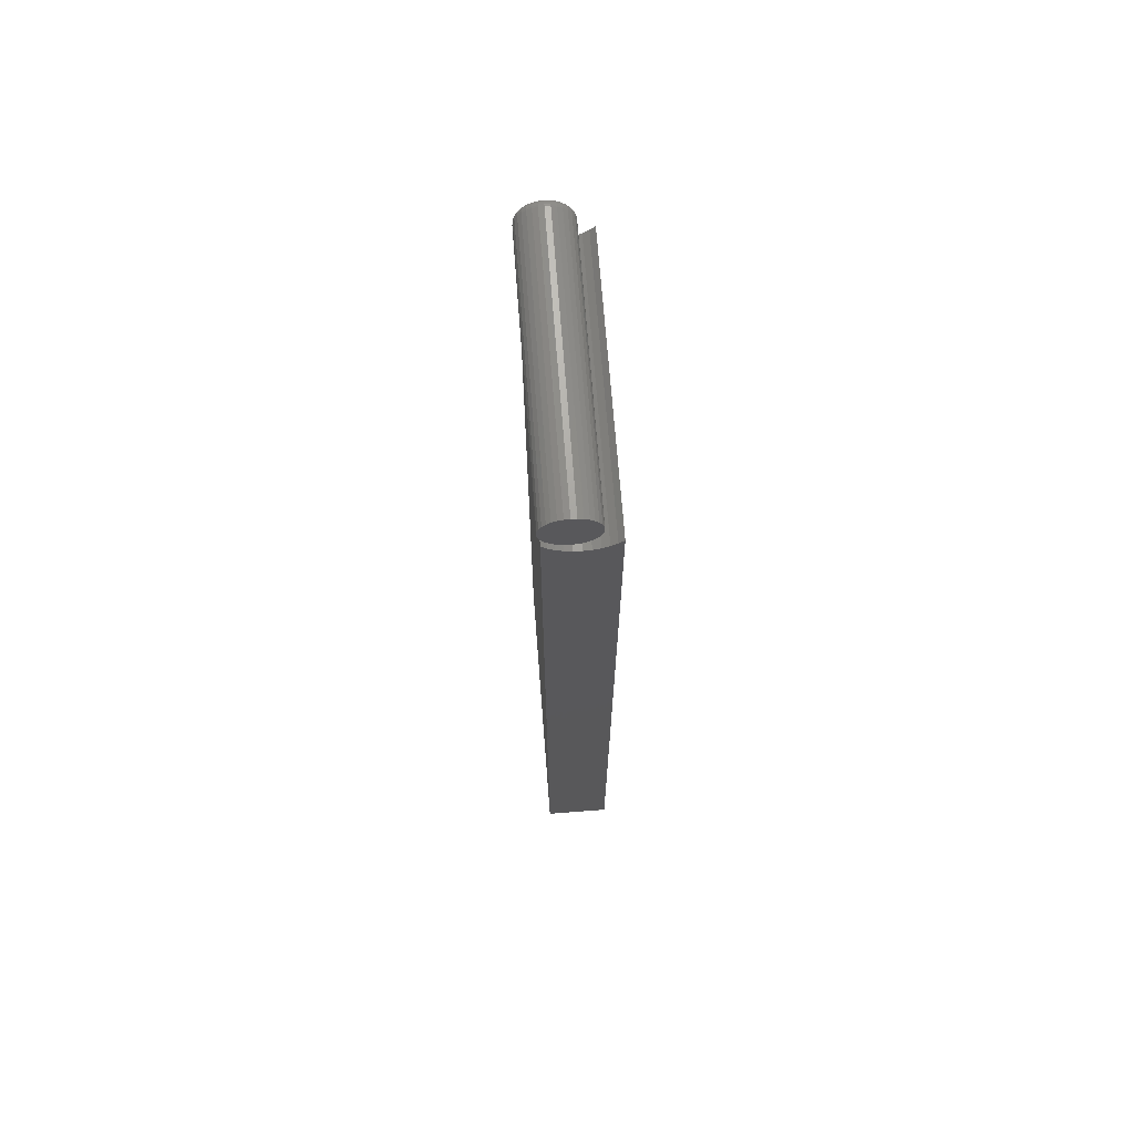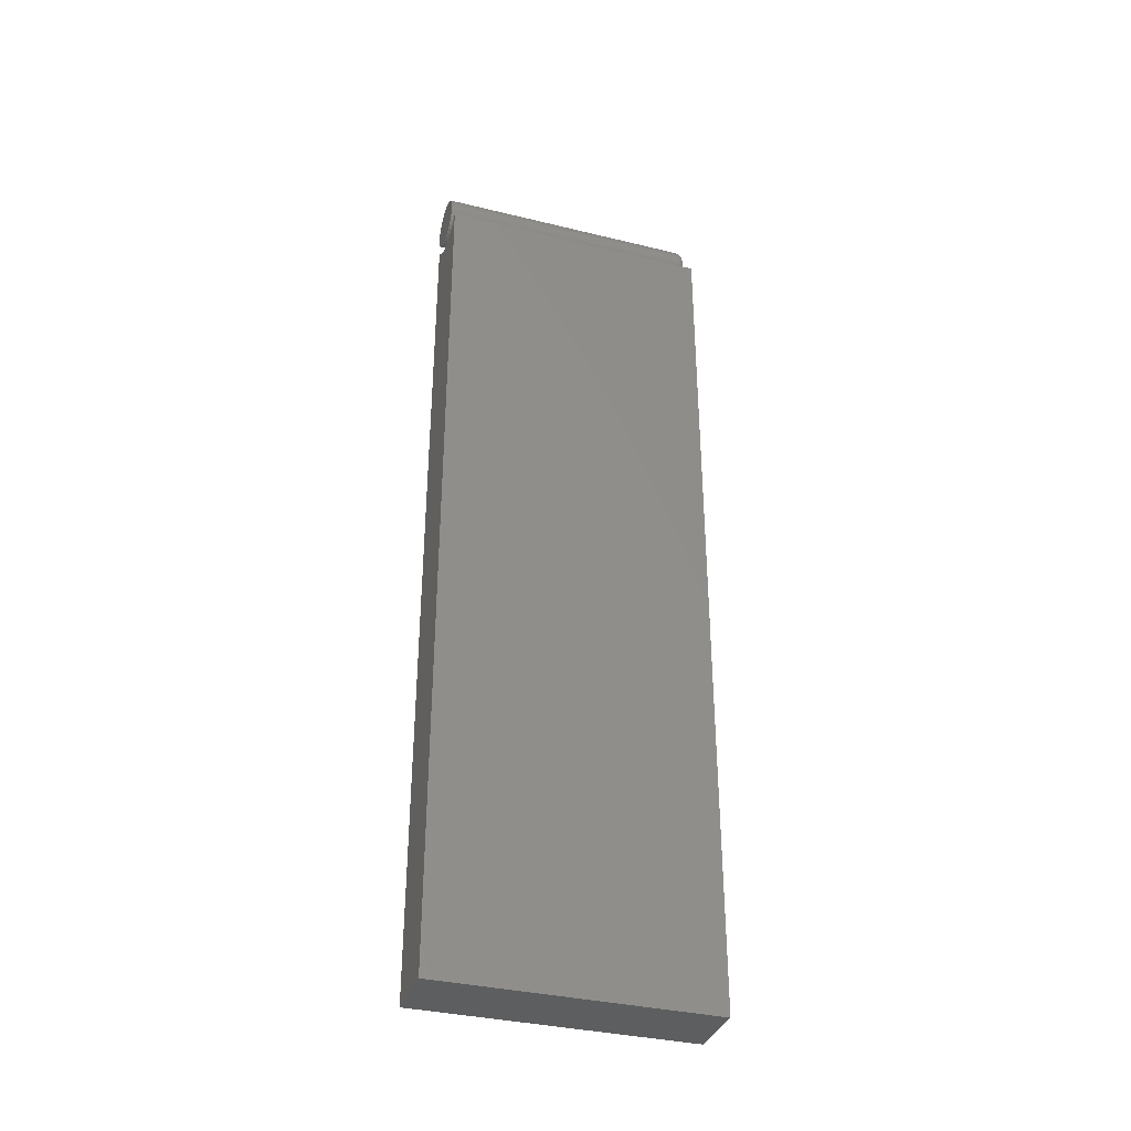
<metadata>
{"format":"stl","ext":"stl","renderer":"f3d","projection":"perspective","resolution":1024,"background":"white","views":[{"elev":69.4,"azim":175.6,"up":"+Y"},{"elev":-35.2,"azim":-108.0,"up":"+Y"}]}
</metadata>
<code>
# stl→obj: 346 verts, 684 faces
v 0.01087 0.008555 0
v -0.006363 0.006857 0
v 0.01294 0.006857 0
v -0.008061 0.004788 0
v 0.01464 0.004788 0
v -0.009323 0.002428 0
v 0.0159 0.002428 0
v 0.0159 -0.00802 0
v -0.008061 -0.01038 0
v 0.01464 -0.01038 0
v -0.006363 -0.01245 0
v 0.01294 -0.01245 0
v -0.004295 -0.01415 0
v 0.01087 -0.01415 0
v -0.001935 -0.01541 0
v 0.0006262 -0.01619 0
v 0.008514 -0.01541 0
v 0.003289 -0.01645 0
v 0.005953 -0.01619 0
v -0.004295 0.008555 0
v 0.008514 0.009816 0
v 0.005953 0.01059 0
v 0.003289 0.01086 0
v 0.0006262 0.01059 0
v -0.001935 0.009816 0
v 0.01668 -0.0001328 0
v -0.0101 -0.0001328 0
v 0.01694 -0.002796 0
v -0.01036 -0.002796 0
v 0.01668 -0.005459 0
v -0.0101 -0.005459 0
v -0.009323 -0.00802 0
v 0.02475 -0.002796 -0.2266
v 0.02475 -0.002796 -0.007812
v 0.02434 -0.006983 -0.2266
v 0.02434 -0.006983 -0.007812
v 0.02312 -0.01101 -0.2266
v 0.02312 -0.01101 -0.007812
v 0.02114 -0.01472 -0.2266
v 0.02114 -0.01472 -0.007812
v 0.01847 -0.01797 -0.2266
v 0.01847 -0.01797 -0.007812
v 0.01521 -0.02064 -0.2266
v 0.01521 -0.02064 -0.007812
v 0.0115 -0.02263 -0.2266
v 0.0115 -0.02263 -0.007812
v 0.007477 -0.02385 -0.2266
v 0.007477 -0.02385 -0.007812
v 0.003289 -0.02426 -0.2266
v 0.003289 -0.02426 -0.007812
v -0.0008979 -0.02385 -0.2266
v -0.0008979 -0.02385 -0.007812
v -0.004924 -0.02263 -0.2266
v -0.004924 -0.02263 -0.007812
v -0.008635 -0.02064 -0.2266
v -0.008635 -0.02064 -0.007812
v -0.01189 -0.01797 -0.2266
v -0.01189 -0.01797 -0.007812
v -0.01456 -0.01472 -0.2266
v -0.01456 -0.01472 -0.007812
v -0.01654 -0.01101 -0.2266
v -0.01654 -0.01101 -0.007812
v -0.01776 -0.006983 -0.2266
v -0.01776 -0.006983 -0.007812
v -0.01817 -0.002796 -0.2266
v -0.01817 -0.002796 -0.007812
v -0.01776 0.001391 -0.2266
v -0.01776 0.001391 -0.007812
v -0.01654 0.005418 -0.2266
v -0.01654 0.005418 -0.007812
v -0.01456 0.009129 -0.2266
v -0.01456 0.009129 -0.007812
v -0.01189 0.01238 -0.2266
v -0.01189 0.01238 -0.007812
v -0.008635 0.01505 -0.2266
v -0.008635 0.01505 -0.007812
v -0.004924 0.01703 -0.2266
v -0.004924 0.01703 -0.007812
v -0.0008979 0.01826 -0.2266
v -0.0008979 0.01826 -0.007812
v 0.003289 0.01867 -0.2266
v 0.003289 0.01867 -0.007812
v 0.007477 0.01826 -0.2266
v 0.007477 0.01826 -0.007812
v 0.0115 0.01703 -0.2266
v 0.0115 0.01703 -0.007812
v 0.01521 0.01505 -0.2266
v 0.01521 0.01505 -0.007812
v 0.01847 0.01238 -0.2266
v 0.01847 0.01238 -0.007812
v 0.02114 0.009129 -0.2266
v 0.02114 0.009129 -0.007812
v 0.02312 0.005418 -0.2266
v 0.02312 0.005418 -0.007812
v 0.02434 0.001391 -0.2266
v 0.02434 0.001391 -0.007812
v -0.01189 -0.002796 -0.0001501
v -0.01159 0.0001645 -0.0001501
v -0.01335 -0.002796 -0.0005947
v -0.01303 0.0004505 -0.0005947
v -0.0147 -0.002796 -0.001317
v -0.01436 0.000714 -0.001317
v -0.01589 -0.002796 -0.002288
v -0.01552 0.0009449 -0.002288
v -0.01686 -0.002796 -0.003472
v -0.01647 0.001134 -0.003472
v -0.01758 -0.002796 -0.004823
v -0.01718 0.001275 -0.004823
v -0.01802 -0.002796 -0.006288
v -0.01761 0.001362 -0.006288
v 0.01817 0.0001645 -0.0001501
v 0.01846 -0.002796 -0.0001501
v 0.01961 0.0004505 -0.0005947
v 0.01993 -0.002796 -0.0005947
v 0.02094 0.000714 -0.001317
v 0.02128 -0.002796 -0.001317
v 0.0221 0.0009449 -0.002288
v 0.02247 -0.002796 -0.002288
v 0.02305 0.001134 -0.003472
v 0.02344 -0.002796 -0.003472
v 0.02376 0.001275 -0.004823
v 0.02416 -0.002796 -0.004823
v 0.02419 0.001362 -0.006288
v 0.0246 -0.002796 -0.006288
v 0.01731 0.003011 -0.0001501
v 0.01866 0.003572 -0.0005947
v 0.01991 0.004089 -0.001317
v 0.02101 0.004542 -0.002288
v 0.0219 0.004914 -0.003472
v 0.02257 0.00519 -0.004823
v 0.02298 0.00536 -0.006288
v 0.01591 0.005635 -0.0001501
v 0.01713 0.006449 -0.0005947
v 0.01825 0.0072 -0.001317
v 0.01923 0.007857 -0.002288
v 0.02004 0.008397 -0.003472
v 0.02064 0.008798 -0.004823
v 0.02101 0.009045 -0.006288
v 0.01402 0.007935 -0.0001501
v 0.01506 0.008971 -0.0005947
v 0.01601 0.009926 -0.001317
v 0.01685 0.01076 -0.002288
v 0.01754 0.01145 -0.003472
v 0.01805 0.01196 -0.004823
v 0.01836 0.01228 -0.006288
v 0.01172 0.009822 -0.0001501
v 0.01253 0.01104 -0.0005947
v 0.01329 0.01216 -0.001317
v 0.01394 0.01315 -0.002288
v 0.01448 0.01396 -0.003472
v 0.01488 0.01456 -0.004823
v 0.01513 0.01493 -0.006288
v 0.009097 0.01122 -0.0001501
v 0.009658 0.01258 -0.0005947
v 0.01017 0.01383 -0.001317
v 0.01063 0.01492 -0.002288
v 0.011 0.01582 -0.003472
v 0.01128 0.01648 -0.004823
v 0.01145 0.0169 -0.006288
v 0.00625 0.01209 -0.0001501
v 0.006536 0.01353 -0.0005947
v 0.006799 0.01485 -0.001317
v 0.00703 0.01601 -0.002288
v 0.00722 0.01696 -0.003472
v 0.007361 0.01767 -0.004823
v 0.007448 0.01811 -0.006288
v 0.003289 0.01238 -0.0001501
v 0.003289 0.01384 -0.0005947
v 0.003289 0.0152 -0.001317
v 0.003289 0.01638 -0.002288
v 0.003289 0.01735 -0.003472
v 0.003289 0.01807 -0.004823
v 0.003289 0.01852 -0.006288
v 0.0003289 0.01209 -0.0001501
v 4.297e-05 0.01353 -0.0005947
v -0.0002205 0.01485 -0.001317
v -0.0004515 0.01601 -0.002288
v -0.000641 0.01696 -0.003472
v -0.0007819 0.01767 -0.004823
v -0.0008686 0.01811 -0.006288
v -0.002518 0.01122 -0.0001501
v -0.003079 0.01258 -0.0005947
v -0.003596 0.01383 -0.001317
v -0.004049 0.01492 -0.002288
v -0.004421 0.01582 -0.003472
v -0.004697 0.01648 -0.004823
v -0.004867 0.0169 -0.006288
v -0.005142 0.009822 -0.0001501
v -0.005956 0.01104 -0.0005947
v -0.006706 0.01216 -0.001317
v -0.007364 0.01315 -0.002288
v -0.007904 0.01396 -0.003472
v -0.008305 0.01456 -0.004823
v -0.008552 0.01493 -0.006288
v -0.007441 0.007935 -0.0001501
v -0.008478 0.008971 -0.0005947
v -0.009433 0.009926 -0.001317
v -0.01027 0.01076 -0.002288
v -0.01096 0.01145 -0.003472
v -0.01147 0.01196 -0.004823
v -0.01178 0.01228 -0.006288
v -0.009328 0.005635 -0.0001501
v -0.01055 0.006449 -0.0005947
v -0.01167 0.0072 -0.001317
v -0.01265 0.007857 -0.002288
v -0.01346 0.008397 -0.003472
v -0.01406 0.008798 -0.004823
v -0.01443 0.009045 -0.006288
v -0.01073 0.003011 -0.0001501
v -0.01208 0.003572 -0.0005947
v -0.01333 0.004089 -0.001317
v -0.01443 0.004542 -0.002288
v -0.01532 0.004914 -0.003472
v -0.01599 0.00519 -0.004823
v -0.0164 0.00536 -0.006288
v 0.01817 -0.005757 -0.0001501
v 0.01961 -0.006043 -0.0005947
v 0.02094 -0.006306 -0.001317
v 0.0221 -0.006537 -0.002288
v 0.02305 -0.006727 -0.003472
v 0.02376 -0.006867 -0.004823
v 0.02419 -0.006954 -0.006288
v -0.01159 -0.005757 -0.0001501
v -0.01303 -0.006043 -0.0005947
v -0.01436 -0.006306 -0.001317
v -0.01552 -0.006537 -0.002288
v -0.01647 -0.006727 -0.003472
v -0.01718 -0.006867 -0.004823
v -0.01761 -0.006954 -0.006288
v -0.01073 -0.008603 -0.0001501
v -0.01208 -0.009164 -0.0005947
v -0.01333 -0.009681 -0.001317
v -0.01443 -0.01013 -0.002288
v -0.01532 -0.01051 -0.003472
v -0.01599 -0.01078 -0.004823
v -0.0164 -0.01095 -0.006288
v -0.009328 -0.01123 -0.0001501
v -0.01055 -0.01204 -0.0005947
v -0.01167 -0.01279 -0.001317
v -0.01265 -0.01345 -0.002288
v -0.01346 -0.01399 -0.003472
v -0.01406 -0.01439 -0.004823
v -0.01443 -0.01464 -0.006288
v -0.007441 -0.01353 -0.0001501
v -0.008478 -0.01456 -0.0005947
v -0.009433 -0.01552 -0.001317
v -0.01027 -0.01636 -0.002288
v -0.01096 -0.01704 -0.003472
v -0.01147 -0.01755 -0.004823
v -0.01178 -0.01787 -0.006288
v -0.005142 -0.01541 -0.0001501
v -0.005956 -0.01663 -0.0005947
v -0.006706 -0.01776 -0.001317
v -0.007364 -0.01874 -0.002288
v -0.007904 -0.01955 -0.003472
v -0.008305 -0.02015 -0.004823
v -0.008552 -0.02052 -0.006288
v -0.002518 -0.01682 -0.0001501
v -0.003079 -0.01817 -0.0005947
v -0.003596 -0.01942 -0.001317
v -0.004049 -0.02051 -0.002288
v -0.004421 -0.02141 -0.003472
v -0.004697 -0.02208 -0.004823
v -0.004867 -0.02249 -0.006288
v 0.0003289 -0.01768 -0.0001501
v 4.297e-05 -0.01912 -0.0005947
v -0.0002205 -0.02044 -0.001317
v -0.0004515 -0.0216 -0.002288
v -0.000641 -0.02256 -0.003472
v -0.0007819 -0.02326 -0.004823
v -0.0008686 -0.0237 -0.006288
v 0.003289 -0.01797 -0.0001501
v 0.003289 -0.01944 -0.0005947
v 0.003289 -0.02079 -0.001317
v 0.003289 -0.02197 -0.002288
v 0.003289 -0.02294 -0.003472
v 0.003289 -0.02367 -0.004823
v 0.003289 -0.02411 -0.006288
v 0.00625 -0.01768 -0.0001501
v 0.006536 -0.01912 -0.0005947
v 0.006799 -0.02044 -0.001317
v 0.00703 -0.0216 -0.002288
v 0.00722 -0.02256 -0.003472
v 0.007361 -0.02326 -0.004823
v 0.007448 -0.0237 -0.006288
v 0.009097 -0.01682 -0.0001501
v 0.009658 -0.01817 -0.0005947
v 0.01017 -0.01942 -0.001317
v 0.01063 -0.02051 -0.002288
v 0.011 -0.02141 -0.003472
v 0.01128 -0.02208 -0.004823
v 0.01145 -0.02249 -0.006288
v 0.01172 -0.01541 -0.0001501
v 0.01253 -0.01663 -0.0005947
v 0.01329 -0.01776 -0.001317
v 0.01394 -0.01874 -0.002288
v 0.01448 -0.01955 -0.003472
v 0.01488 -0.02015 -0.004823
v 0.01513 -0.02052 -0.006288
v 0.01402 -0.01353 -0.0001501
v 0.01506 -0.01456 -0.0005947
v 0.01601 -0.01552 -0.001317
v 0.01685 -0.01636 -0.002288
v 0.01754 -0.01704 -0.003472
v 0.01805 -0.01755 -0.004823
v 0.01836 -0.01787 -0.006288
v 0.01591 -0.01123 -0.0001501
v 0.01713 -0.01204 -0.0005947
v 0.01825 -0.01279 -0.001317
v 0.01923 -0.01345 -0.002288
v 0.02004 -0.01399 -0.003472
v 0.02064 -0.01439 -0.004823
v 0.02101 -0.01464 -0.006288
v 0.01731 -0.008603 -0.0001501
v 0.01866 -0.009164 -0.0005947
v 0.01991 -0.009681 -0.001317
v 0.02101 -0.01013 -0.002288
v 0.0219 -0.01051 -0.003472
v 0.02257 -0.01078 -0.004823
v 0.02298 -0.01095 -0.006288
v 0.02229 -0.75 -0.2266
v -0.03125 -0.75 -0.2266
v -0.004482 -0.03671 -0.2266
v 0.001675 -0.03614 -0.2266
v 0.007623 -0.03445 -0.2266
v 0.01316 -0.03171 -0.2266
v 0.01811 -0.02799 -0.2266
v 0.02229 -0.02344 -0.2266
v -0.03125 -0.02344 -0.2266
v -0.02707 -0.02799 -0.2266
v -0.02213 -0.03171 -0.2266
v -0.01659 -0.03445 -0.2266
v -0.01064 -0.03614 -0.2266
v 0.02229 -0.75 0
v 0.02229 -0.02344 0
v 0.01811 -0.02799 0
v 0.01316 -0.03171 0
v 0.007623 -0.03445 0
v 0.001675 -0.03614 0
v -0.004482 -0.03671 0
v -0.03125 -0.75 0
v -0.01064 -0.03614 0
v -0.01659 -0.03445 0
v -0.02213 -0.03171 0
v -0.02707 -0.02799 0
v -0.03125 -0.02344 0
f 1 2 3
f 3 2 4
f 3 4 5
f 5 4 6
f 5 6 7
f 8 9 10
f 10 9 11
f 10 11 12
f 12 11 13
f 12 13 14
f 13 15 14
f 14 15 16
f 14 16 17
f 16 18 17
f 17 18 19
f 20 2 1
f 20 1 21
f 20 21 22
f 20 22 23
f 20 23 24
f 20 24 25
f 7 6 26
f 26 6 27
f 26 27 28
f 28 27 29
f 28 29 30
f 30 29 31
f 30 31 8
f 8 31 32
f 8 32 9
f 33 34 35
f 35 34 36
f 35 36 37
f 37 36 38
f 37 38 39
f 39 38 40
f 39 40 41
f 41 40 42
f 41 42 43
f 43 42 44
f 43 44 45
f 45 44 46
f 45 46 47
f 47 46 48
f 47 48 49
f 49 48 50
f 49 50 51
f 51 50 52
f 51 52 53
f 53 52 54
f 53 54 55
f 55 54 56
f 55 56 57
f 57 56 58
f 57 58 59
f 59 58 60
f 59 60 61
f 61 60 62
f 61 62 63
f 63 62 64
f 63 64 65
f 65 64 66
f 65 66 67
f 67 66 68
f 67 68 69
f 69 68 70
f 69 70 71
f 71 70 72
f 71 72 73
f 73 72 74
f 73 74 75
f 75 74 76
f 75 76 77
f 77 76 78
f 77 78 79
f 79 78 80
f 79 80 81
f 81 80 82
f 81 82 83
f 83 82 84
f 83 84 85
f 85 84 86
f 85 86 87
f 87 86 88
f 87 88 89
f 89 88 90
f 89 90 91
f 91 90 92
f 91 92 93
f 93 92 94
f 93 94 95
f 95 94 96
f 95 96 33
f 33 96 34
f 29 27 97
f 97 27 98
f 97 98 99
f 99 98 100
f 99 100 101
f 101 100 102
f 101 102 103
f 103 102 104
f 103 104 105
f 105 104 106
f 105 106 107
f 107 106 108
f 107 108 109
f 109 108 110
f 109 110 66
f 66 110 68
f 26 28 111
f 111 28 112
f 111 112 113
f 113 112 114
f 113 114 115
f 115 114 116
f 115 116 117
f 117 116 118
f 117 118 119
f 119 118 120
f 119 120 121
f 121 120 122
f 121 122 123
f 123 122 124
f 123 124 96
f 96 124 34
f 7 26 125
f 125 26 111
f 125 111 126
f 126 111 113
f 126 113 127
f 127 113 115
f 127 115 128
f 128 115 117
f 128 117 129
f 129 117 119
f 129 119 130
f 130 119 121
f 130 121 131
f 131 121 123
f 131 123 94
f 94 123 96
f 5 7 132
f 132 7 125
f 132 125 133
f 133 125 126
f 133 126 134
f 134 126 127
f 134 127 135
f 135 127 128
f 135 128 136
f 136 128 129
f 136 129 137
f 137 129 130
f 137 130 138
f 138 130 131
f 138 131 92
f 92 131 94
f 3 5 139
f 139 5 132
f 139 132 140
f 140 132 133
f 140 133 141
f 141 133 134
f 141 134 142
f 142 134 135
f 142 135 143
f 143 135 136
f 143 136 144
f 144 136 137
f 144 137 145
f 145 137 138
f 145 138 90
f 90 138 92
f 1 3 146
f 146 3 139
f 146 139 147
f 147 139 140
f 147 140 148
f 148 140 141
f 148 141 149
f 149 141 142
f 149 142 150
f 150 142 143
f 150 143 151
f 151 143 144
f 151 144 152
f 152 144 145
f 152 145 88
f 88 145 90
f 21 1 153
f 153 1 146
f 153 146 154
f 154 146 147
f 154 147 155
f 155 147 148
f 155 148 156
f 156 148 149
f 156 149 157
f 157 149 150
f 157 150 158
f 158 150 151
f 158 151 159
f 159 151 152
f 159 152 86
f 86 152 88
f 22 21 160
f 160 21 153
f 160 153 161
f 161 153 154
f 161 154 162
f 162 154 155
f 162 155 163
f 163 155 156
f 163 156 164
f 164 156 157
f 164 157 165
f 165 157 158
f 165 158 166
f 166 158 159
f 166 159 84
f 84 159 86
f 23 22 167
f 167 22 160
f 167 160 168
f 168 160 161
f 168 161 169
f 169 161 162
f 169 162 170
f 170 162 163
f 170 163 171
f 171 163 164
f 171 164 172
f 172 164 165
f 172 165 173
f 173 165 166
f 173 166 82
f 82 166 84
f 24 23 174
f 174 23 167
f 174 167 175
f 175 167 168
f 175 168 176
f 176 168 169
f 176 169 177
f 177 169 170
f 177 170 178
f 178 170 171
f 178 171 179
f 179 171 172
f 179 172 180
f 180 172 173
f 180 173 80
f 80 173 82
f 25 24 181
f 181 24 174
f 181 174 182
f 182 174 175
f 182 175 183
f 183 175 176
f 183 176 184
f 184 176 177
f 184 177 185
f 185 177 178
f 185 178 186
f 186 178 179
f 186 179 187
f 187 179 180
f 187 180 78
f 78 180 80
f 20 25 188
f 188 25 181
f 188 181 189
f 189 181 182
f 189 182 190
f 190 182 183
f 190 183 191
f 191 183 184
f 191 184 192
f 192 184 185
f 192 185 193
f 193 185 186
f 193 186 194
f 194 186 187
f 194 187 76
f 76 187 78
f 2 20 195
f 195 20 188
f 195 188 196
f 196 188 189
f 196 189 197
f 197 189 190
f 197 190 198
f 198 190 191
f 198 191 199
f 199 191 192
f 199 192 200
f 200 192 193
f 200 193 201
f 201 193 194
f 201 194 74
f 74 194 76
f 4 2 202
f 202 2 195
f 202 195 203
f 203 195 196
f 203 196 204
f 204 196 197
f 204 197 205
f 205 197 198
f 205 198 206
f 206 198 199
f 206 199 207
f 207 199 200
f 207 200 208
f 208 200 201
f 208 201 72
f 72 201 74
f 6 4 209
f 209 4 202
f 209 202 210
f 210 202 203
f 210 203 211
f 211 203 204
f 211 204 212
f 212 204 205
f 212 205 213
f 213 205 206
f 213 206 214
f 214 206 207
f 214 207 215
f 215 207 208
f 215 208 70
f 70 208 72
f 27 6 98
f 98 6 209
f 98 209 100
f 100 209 210
f 100 210 102
f 102 210 211
f 102 211 104
f 104 211 212
f 104 212 106
f 106 212 213
f 106 213 108
f 108 213 214
f 108 214 110
f 110 214 215
f 110 215 68
f 68 215 70
f 28 30 112
f 112 30 216
f 112 216 114
f 114 216 217
f 114 217 116
f 116 217 218
f 116 218 118
f 118 218 219
f 118 219 120
f 120 219 220
f 120 220 122
f 122 220 221
f 122 221 124
f 124 221 222
f 124 222 34
f 34 222 36
f 31 29 223
f 223 29 97
f 223 97 224
f 224 97 99
f 224 99 225
f 225 99 101
f 225 101 226
f 226 101 103
f 226 103 227
f 227 103 105
f 227 105 228
f 228 105 107
f 228 107 229
f 229 107 109
f 229 109 64
f 64 109 66
f 32 31 230
f 230 31 223
f 230 223 231
f 231 223 224
f 231 224 232
f 232 224 225
f 232 225 233
f 233 225 226
f 233 226 234
f 234 226 227
f 234 227 235
f 235 227 228
f 235 228 236
f 236 228 229
f 236 229 62
f 62 229 64
f 9 32 237
f 237 32 230
f 237 230 238
f 238 230 231
f 238 231 239
f 239 231 232
f 239 232 240
f 240 232 233
f 240 233 241
f 241 233 234
f 241 234 242
f 242 234 235
f 242 235 243
f 243 235 236
f 243 236 60
f 60 236 62
f 11 9 244
f 244 9 237
f 244 237 245
f 245 237 238
f 245 238 246
f 246 238 239
f 246 239 247
f 247 239 240
f 247 240 248
f 248 240 241
f 248 241 249
f 249 241 242
f 249 242 250
f 250 242 243
f 250 243 58
f 58 243 60
f 13 11 251
f 251 11 244
f 251 244 252
f 252 244 245
f 252 245 253
f 253 245 246
f 253 246 254
f 254 246 247
f 254 247 255
f 255 247 248
f 255 248 256
f 256 248 249
f 256 249 257
f 257 249 250
f 257 250 56
f 56 250 58
f 15 13 258
f 258 13 251
f 258 251 259
f 259 251 252
f 259 252 260
f 260 252 253
f 260 253 261
f 261 253 254
f 261 254 262
f 262 254 255
f 262 255 263
f 263 255 256
f 263 256 264
f 264 256 257
f 264 257 54
f 54 257 56
f 16 15 265
f 265 15 258
f 265 258 266
f 266 258 259
f 266 259 267
f 267 259 260
f 267 260 268
f 268 260 261
f 268 261 269
f 269 261 262
f 269 262 270
f 270 262 263
f 270 263 271
f 271 263 264
f 271 264 52
f 52 264 54
f 18 16 272
f 272 16 265
f 272 265 273
f 273 265 266
f 273 266 274
f 274 266 267
f 274 267 275
f 275 267 268
f 275 268 276
f 276 268 269
f 276 269 277
f 277 269 270
f 277 270 278
f 278 270 271
f 278 271 50
f 50 271 52
f 19 18 279
f 279 18 272
f 279 272 280
f 280 272 273
f 280 273 281
f 281 273 274
f 281 274 282
f 282 274 275
f 282 275 283
f 283 275 276
f 283 276 284
f 284 276 277
f 284 277 285
f 285 277 278
f 285 278 48
f 48 278 50
f 17 19 286
f 286 19 279
f 286 279 287
f 287 279 280
f 287 280 288
f 288 280 281
f 288 281 289
f 289 281 282
f 289 282 290
f 290 282 283
f 290 283 291
f 291 283 284
f 291 284 292
f 292 284 285
f 292 285 46
f 46 285 48
f 14 17 293
f 293 17 286
f 293 286 294
f 294 286 287
f 294 287 295
f 295 287 288
f 295 288 296
f 296 288 289
f 296 289 297
f 297 289 290
f 297 290 298
f 298 290 291
f 298 291 299
f 299 291 292
f 299 292 44
f 44 292 46
f 12 14 300
f 300 14 293
f 300 293 301
f 301 293 294
f 301 294 302
f 302 294 295
f 302 295 303
f 303 295 296
f 303 296 304
f 304 296 297
f 304 297 305
f 305 297 298
f 305 298 306
f 306 298 299
f 306 299 42
f 42 299 44
f 10 12 307
f 307 12 300
f 307 300 308
f 308 300 301
f 308 301 309
f 309 301 302
f 309 302 310
f 310 302 303
f 310 303 311
f 311 303 304
f 311 304 312
f 312 304 305
f 312 305 313
f 313 305 306
f 313 306 40
f 40 306 42
f 8 10 314
f 314 10 307
f 314 307 315
f 315 307 308
f 315 308 316
f 316 308 309
f 316 309 317
f 317 309 310
f 317 310 318
f 318 310 311
f 318 311 319
f 319 311 312
f 319 312 320
f 320 312 313
f 320 313 38
f 38 313 40
f 30 8 216
f 216 8 314
f 216 314 217
f 217 314 315
f 217 315 218
f 218 315 316
f 218 316 219
f 219 316 317
f 219 317 220
f 220 317 318
f 220 318 221
f 221 318 319
f 221 319 222
f 222 319 320
f 222 320 36
f 36 320 38
f 77 79 81
f 77 81 83
f 85 77 83
f 75 77 85
f 87 75 85
f 73 75 87
f 89 73 87
f 71 73 89
f 91 71 89
f 69 71 91
f 93 69 91
f 67 69 93
f 95 67 93
f 37 61 35
f 59 61 37
f 39 59 37
f 57 59 39
f 41 57 39
f 55 57 41
f 43 55 41
f 53 55 43
f 45 53 43
f 51 53 45
f 49 51 45
f 47 49 45
f 61 63 35
f 35 63 65
f 35 65 33
f 33 65 67
f 33 67 95
f 321 322 323
f 321 323 324
f 321 324 325
f 321 325 326
f 321 326 327
f 321 327 328
f 322 329 330
f 322 330 331
f 322 331 332
f 322 332 333
f 322 333 323
f 334 335 336
f 334 336 337
f 334 337 338
f 334 338 339
f 334 339 340
f 334 340 341
f 341 340 342
f 341 342 343
f 341 343 344
f 341 344 345
f 341 345 346
f 329 322 346
f 346 322 341
f 323 339 324
f 324 339 338
f 324 338 325
f 325 338 337
f 325 337 326
f 326 337 336
f 326 336 327
f 327 336 335
f 327 335 328
f 339 323 340
f 340 323 333
f 340 333 342
f 342 333 332
f 342 332 343
f 343 332 331
f 343 331 344
f 344 331 330
f 344 330 345
f 345 330 329
f 345 329 346
f 321 328 334
f 334 328 335
f 341 322 334
f 334 322 321

</code>
